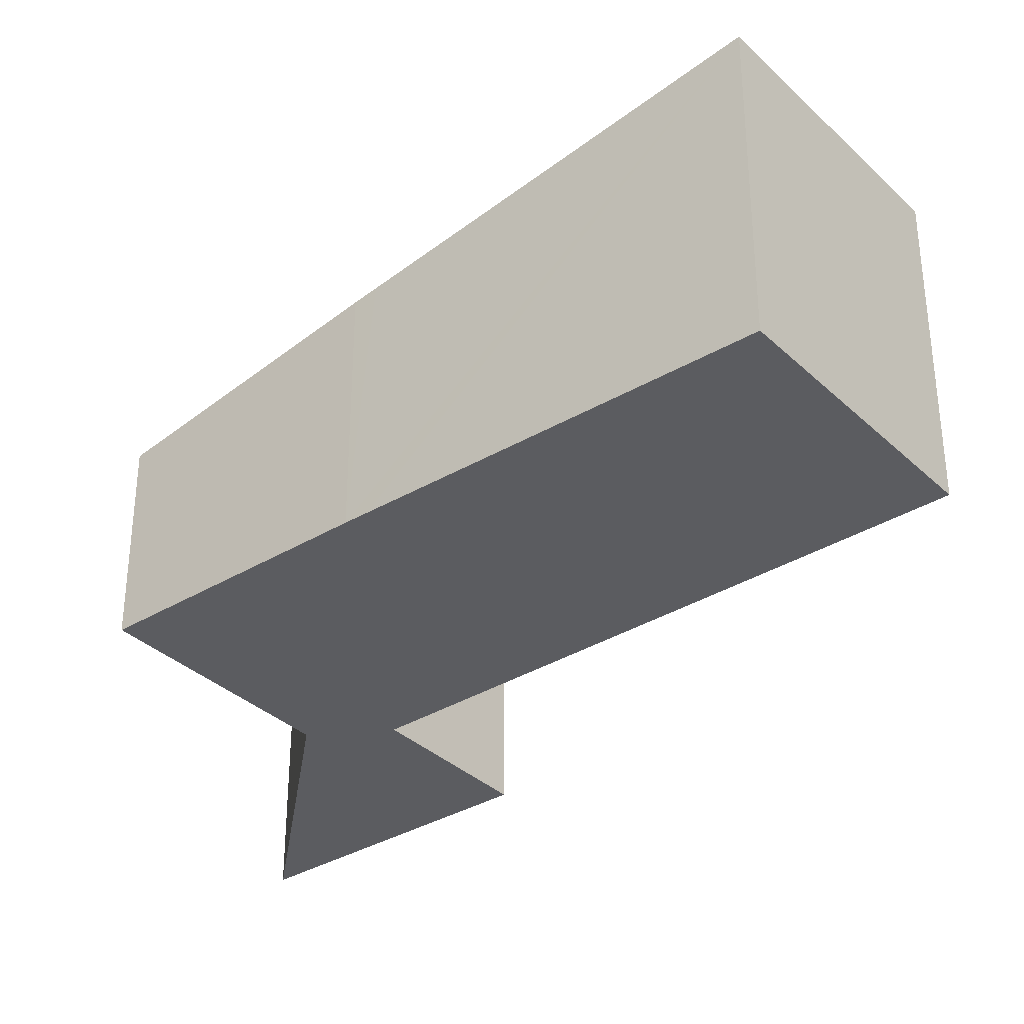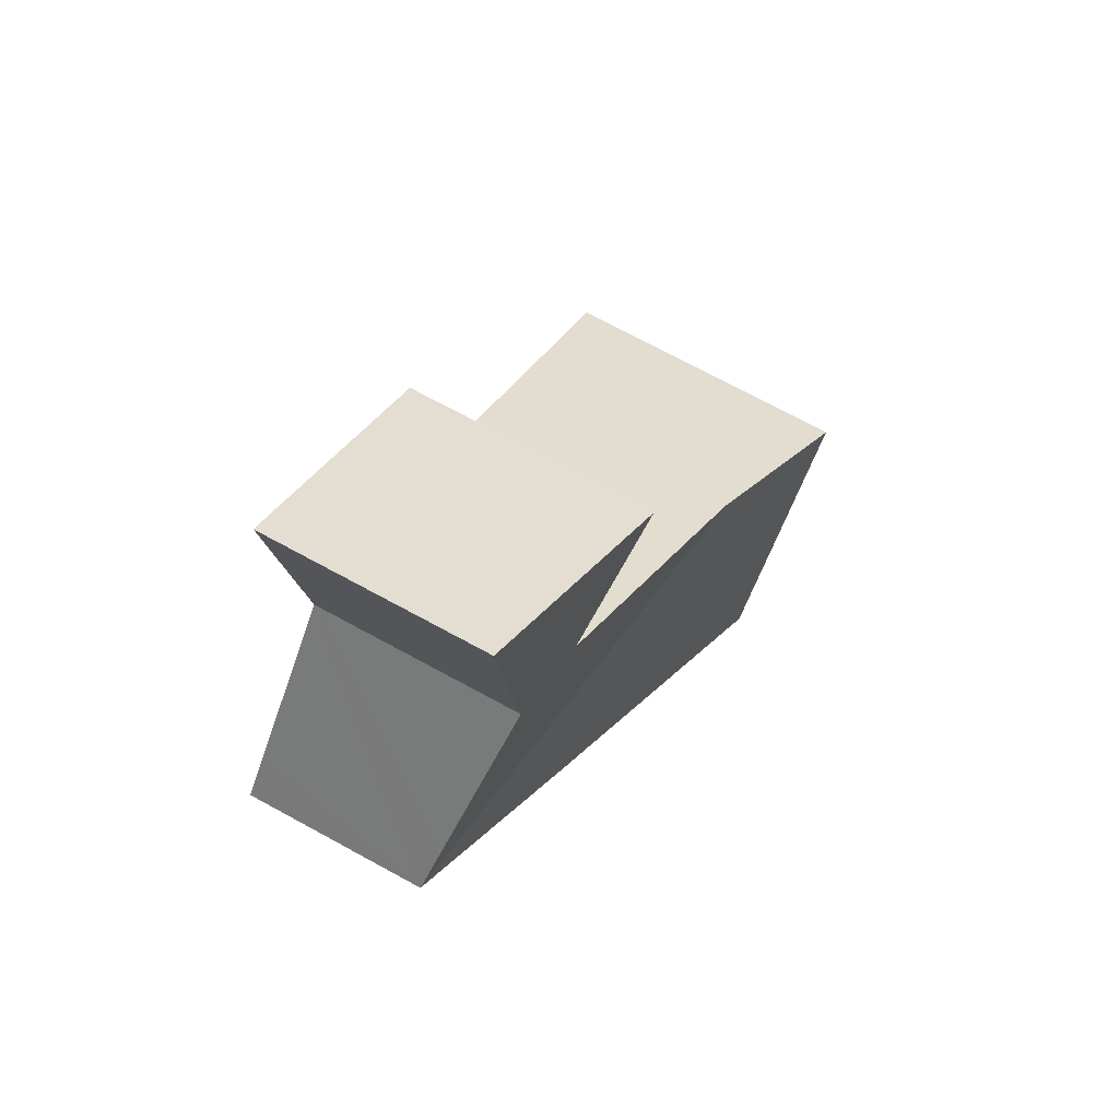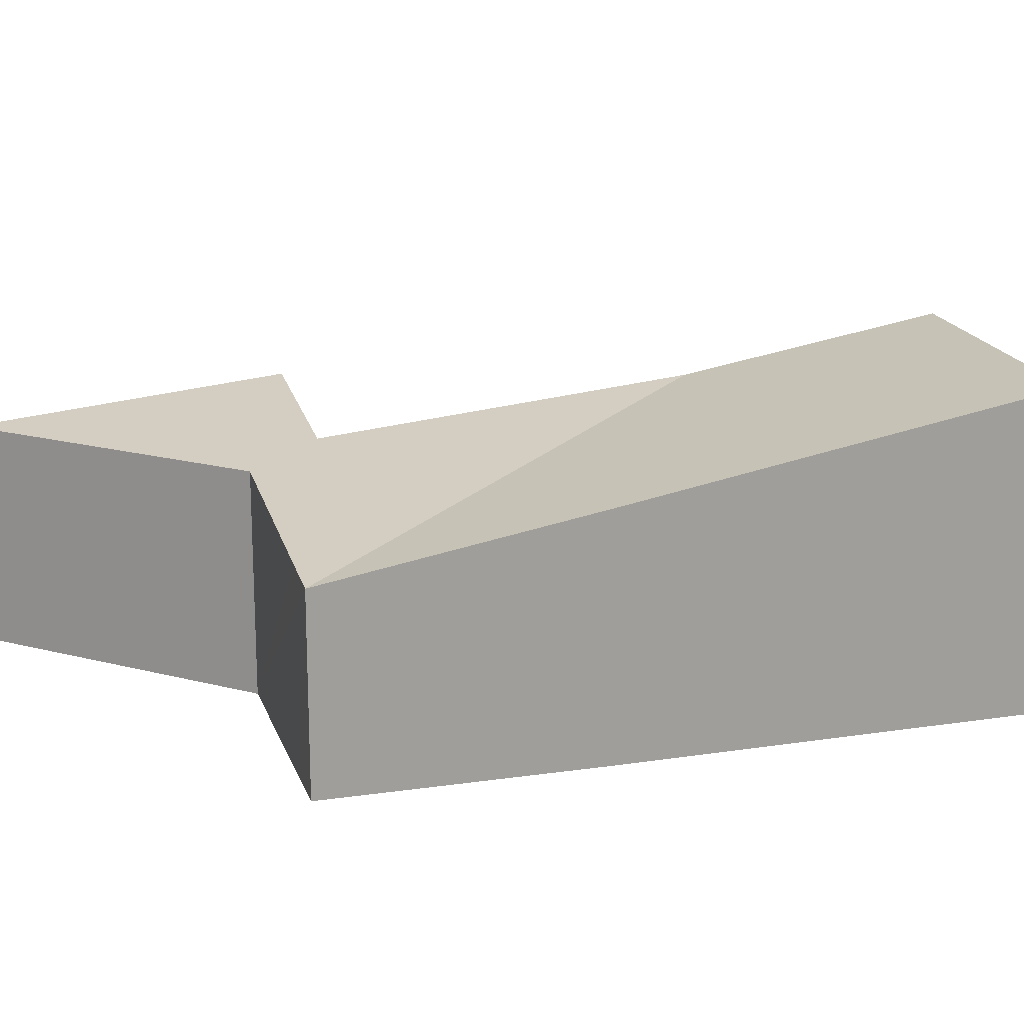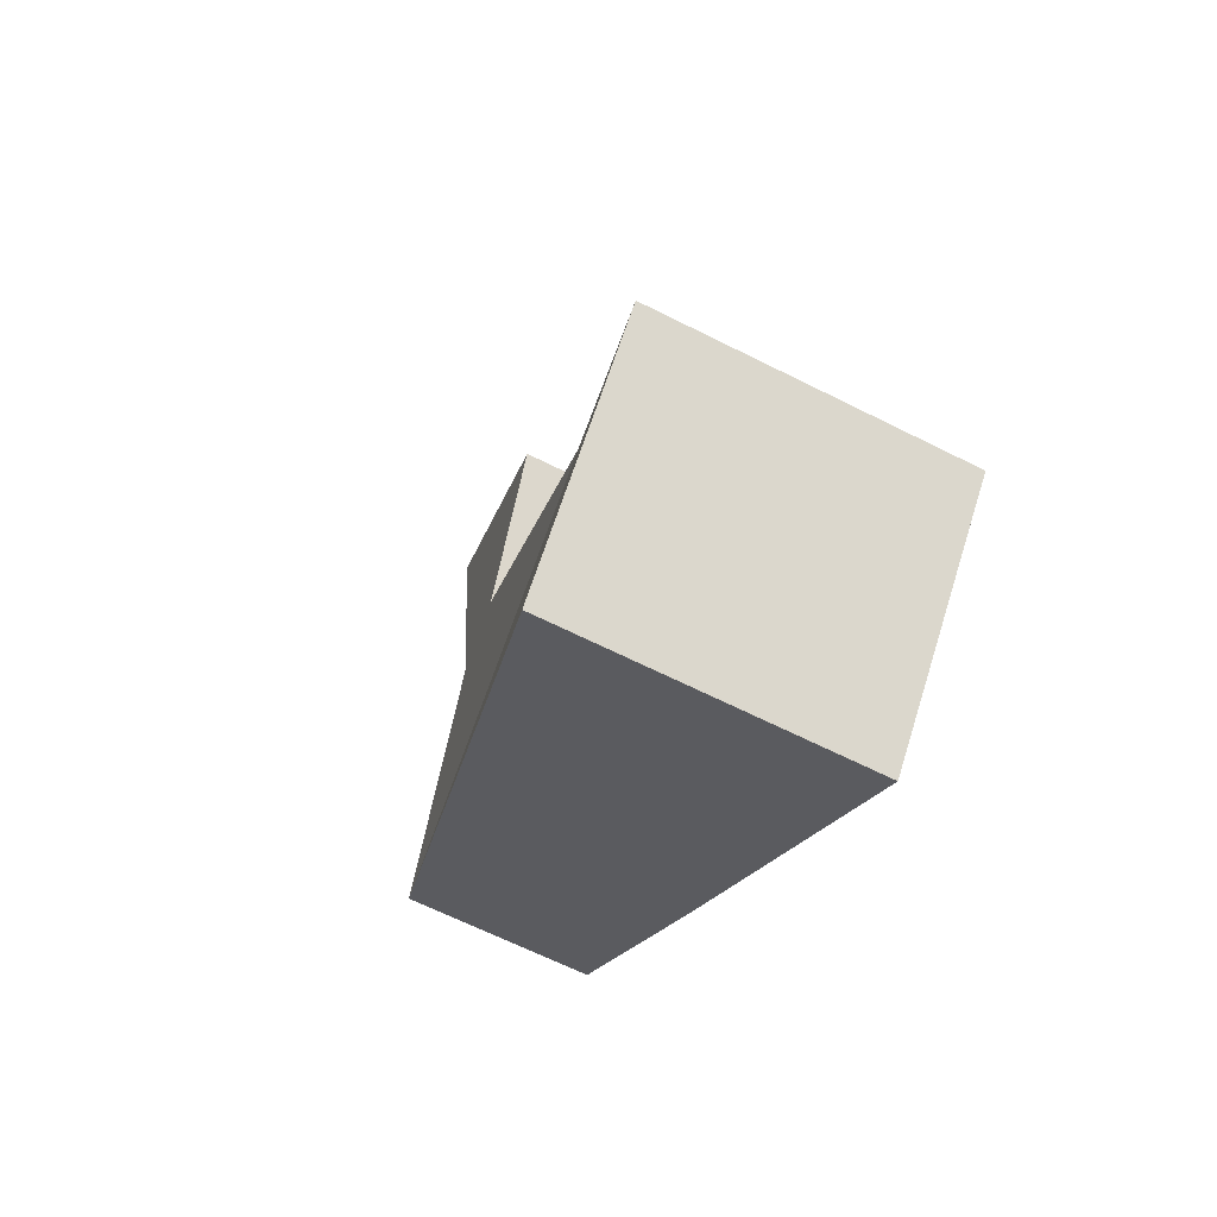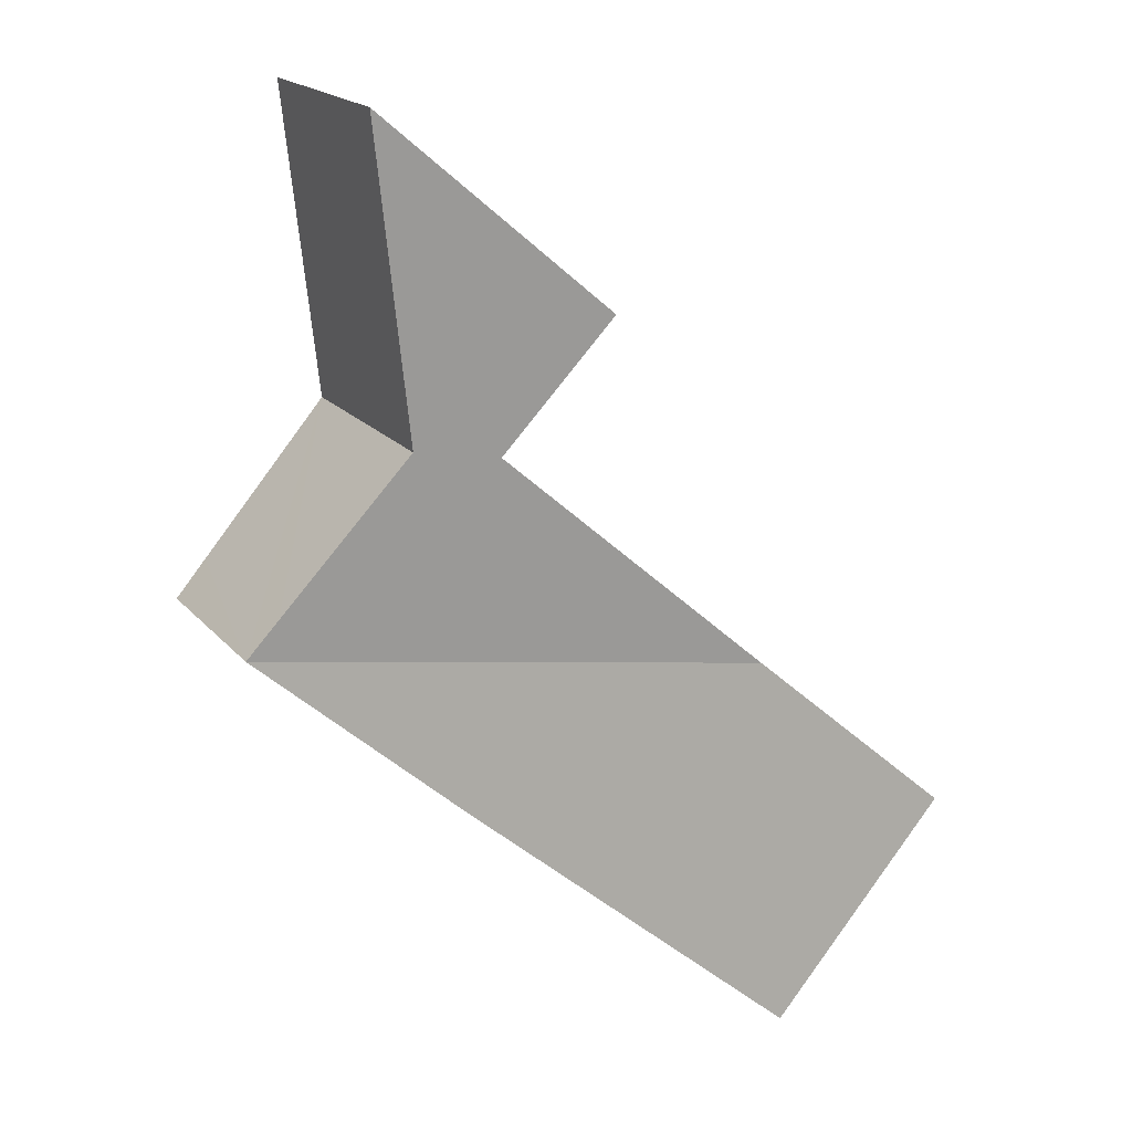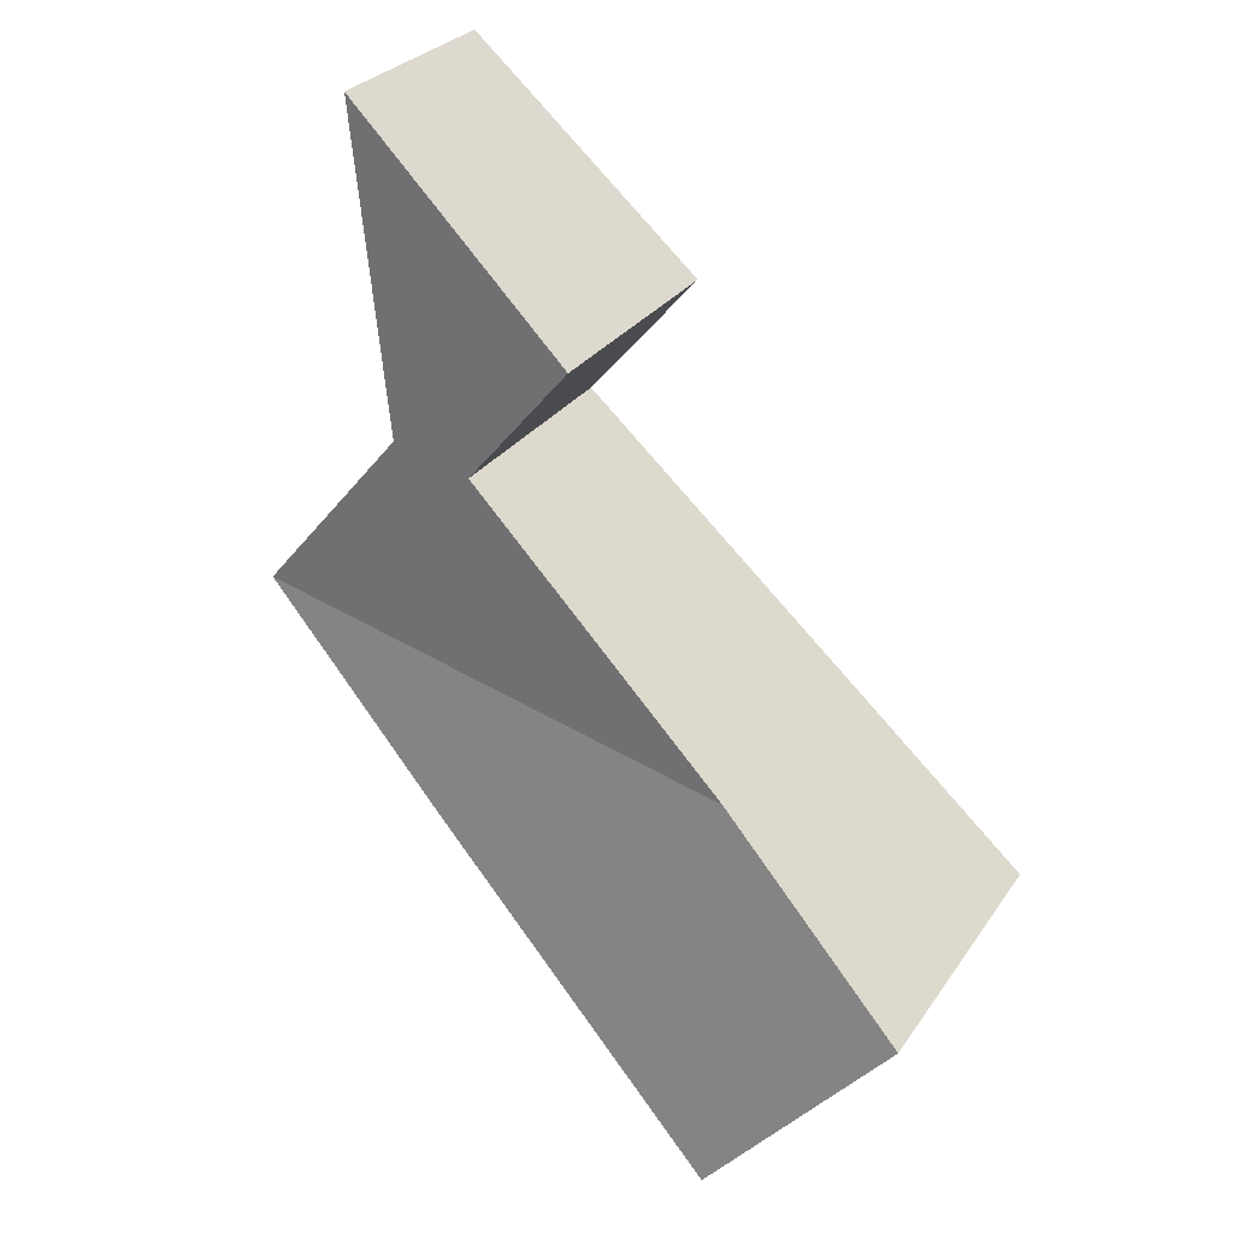
<metadata>
{"format":"obj","ext":"obj","renderer":"f3d","projection":"perspective","resolution":1024,"background":"white","views":[{"elev":-34.5,"azim":177.7,"up":"+Y"},{"elev":72.6,"azim":118.5,"up":"+Z"},{"elev":18.6,"azim":122.9,"up":"+Y"},{"elev":-65.0,"azim":-116.9,"up":"+Z"},{"elev":19.2,"azim":152.2,"up":"+Z"},{"elev":27.9,"azim":-152.7,"up":"+Z"}]}
</metadata>
<code>
v  7.618 2.919 9.164
v  4.654 3.322 7.193
v  7.695 2.919 9.878
v  7.245 2.919 5.677
v  6.125 3.08 5.496
v  2.544 3.554 2.283
v  8.965 2.636 3.698
v  9.388 2.566 3.21
v  6.674 3.186 0.816
v  6.43 3.241 0.607
v  2.444 4.14 -2.802
v  0 4.14 2.535e-16
v  7.695 -6.049e-16 9.878
v  7.245 -3.476e-16 5.677
v  7.618 -5.611e-16 9.164
v  8.965 -2.264e-16 3.698
v  9.388 -1.966e-16 3.21
v  6.674 -4.997e-17 0.816
v  6.43 -3.717e-17 0.607
v  2.444 1.716e-16 -2.802
v  0 0 0
v  4.654 -4.404e-16 7.193
v  6.125 -3.365e-16 5.496
v  2.544 -1.398e-16 2.283
g defaultobject
f 1 2 3
f 2 1 4
f 2 4 5
f 5 4 6
f 6 4 7
f 6 7 8
f 9 6 8
f 6 9 10
f 6 10 11
f 6 11 12
f 13 1 3
f 1 13 4
f 4 13 14
f 14 13 15
f 14 7 4
f 7 14 8
f 8 14 16
f 8 16 17
f 17 9 8
f 9 17 18
f 9 18 10
f 10 18 11
f 11 18 19
f 11 19 20
f 20 12 11
f 12 20 21
f 5 22 2
f 22 5 23
f 21 6 12
f 6 21 5
f 5 21 24
f 5 24 23
f 22 3 2
f 3 22 13
f 19 21 20
f 21 19 24
f 24 19 18
f 24 18 17
f 24 17 23
f 23 17 16
f 23 16 14
f 23 14 22
f 22 14 15
f 22 15 13

</code>
